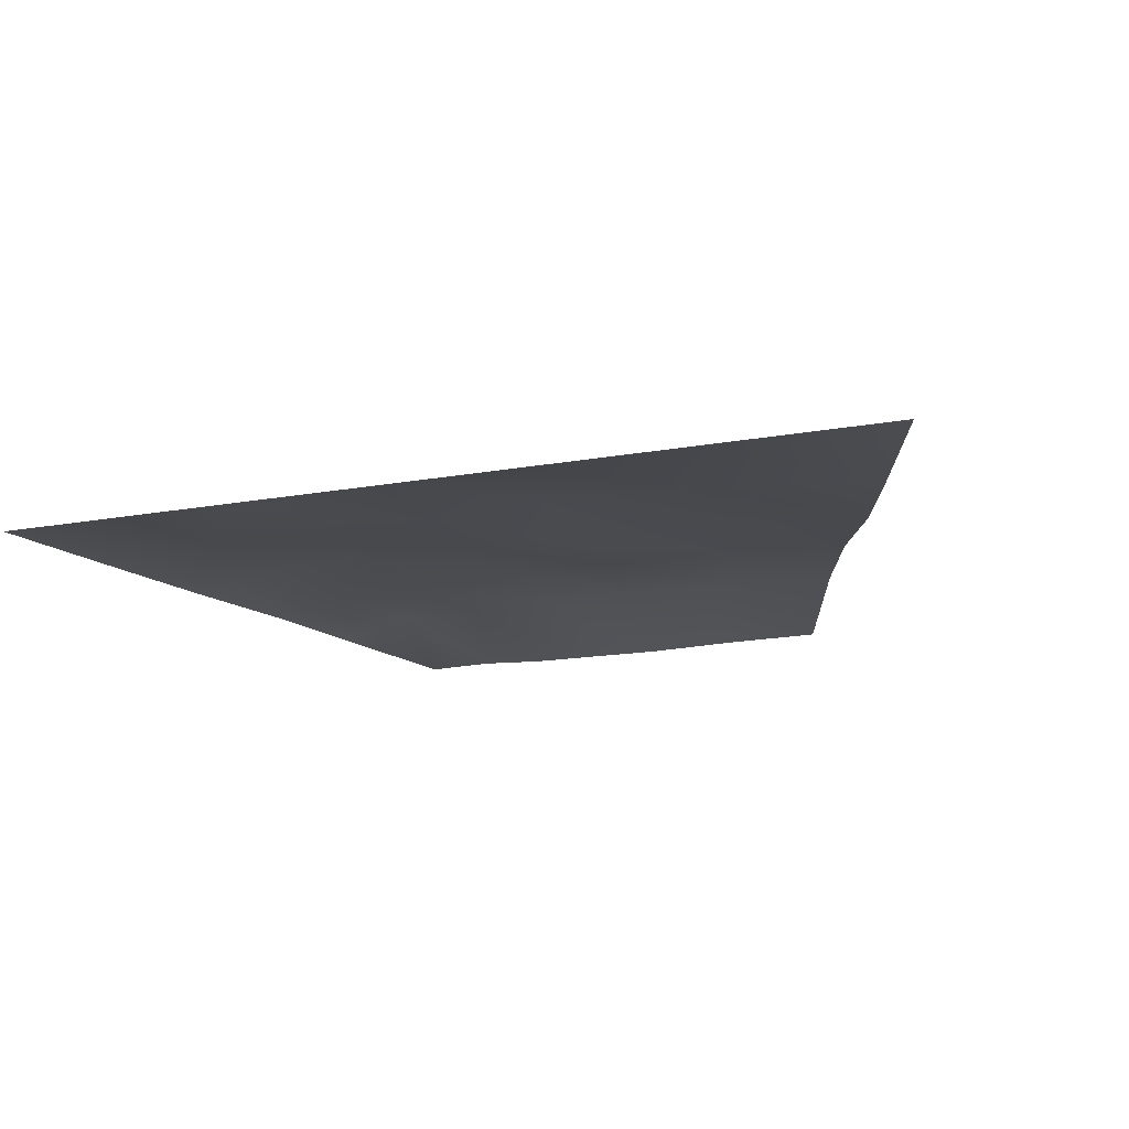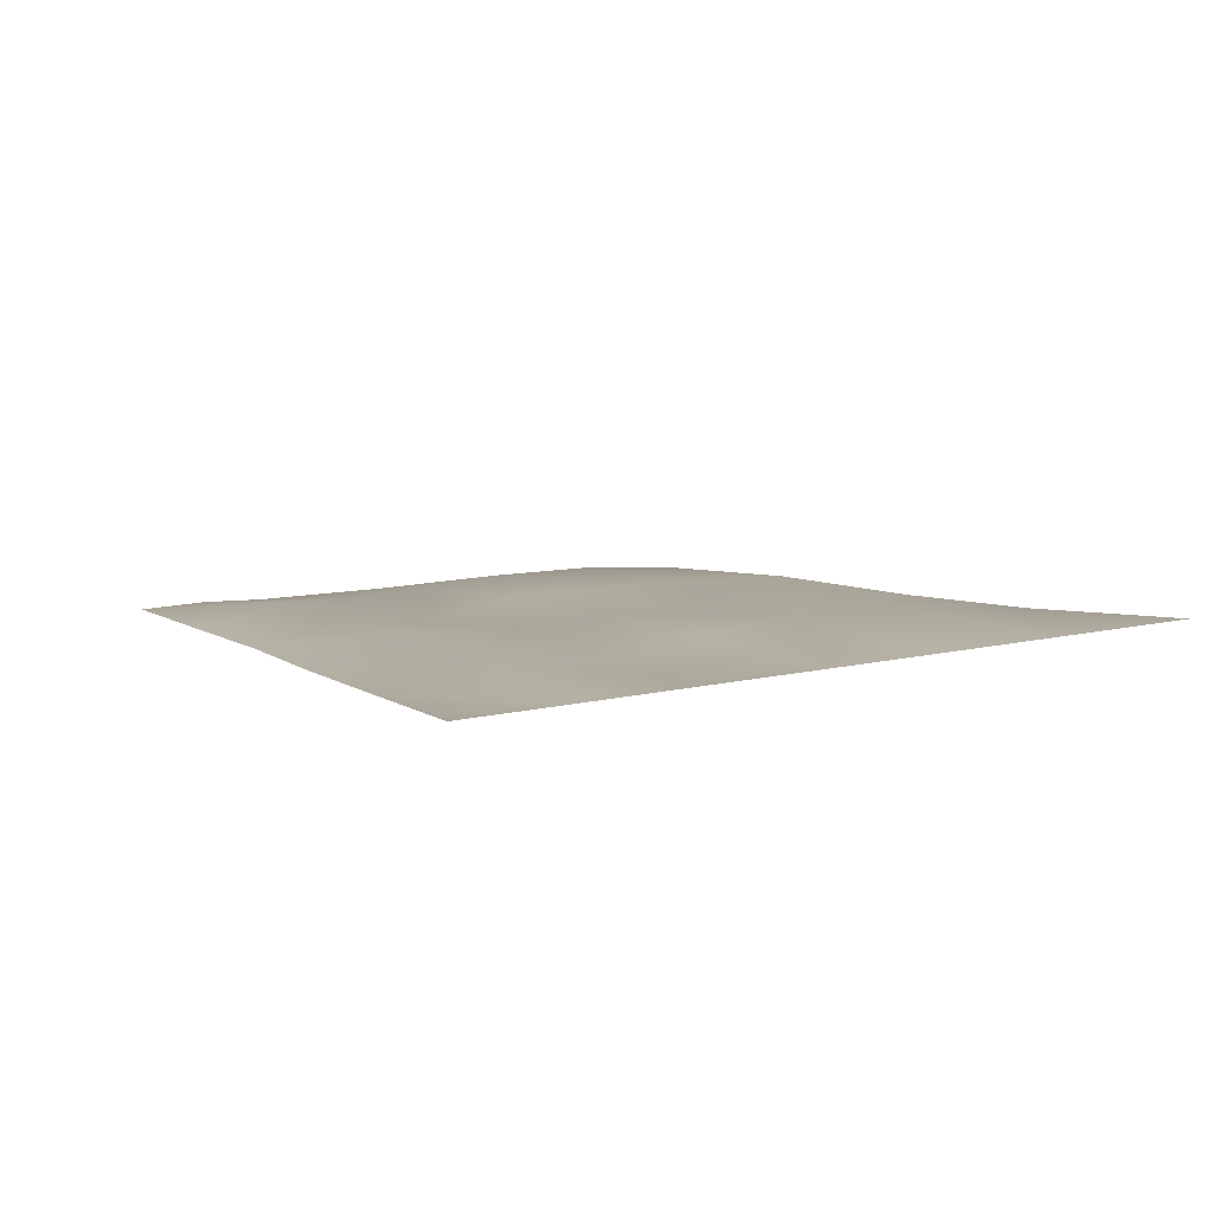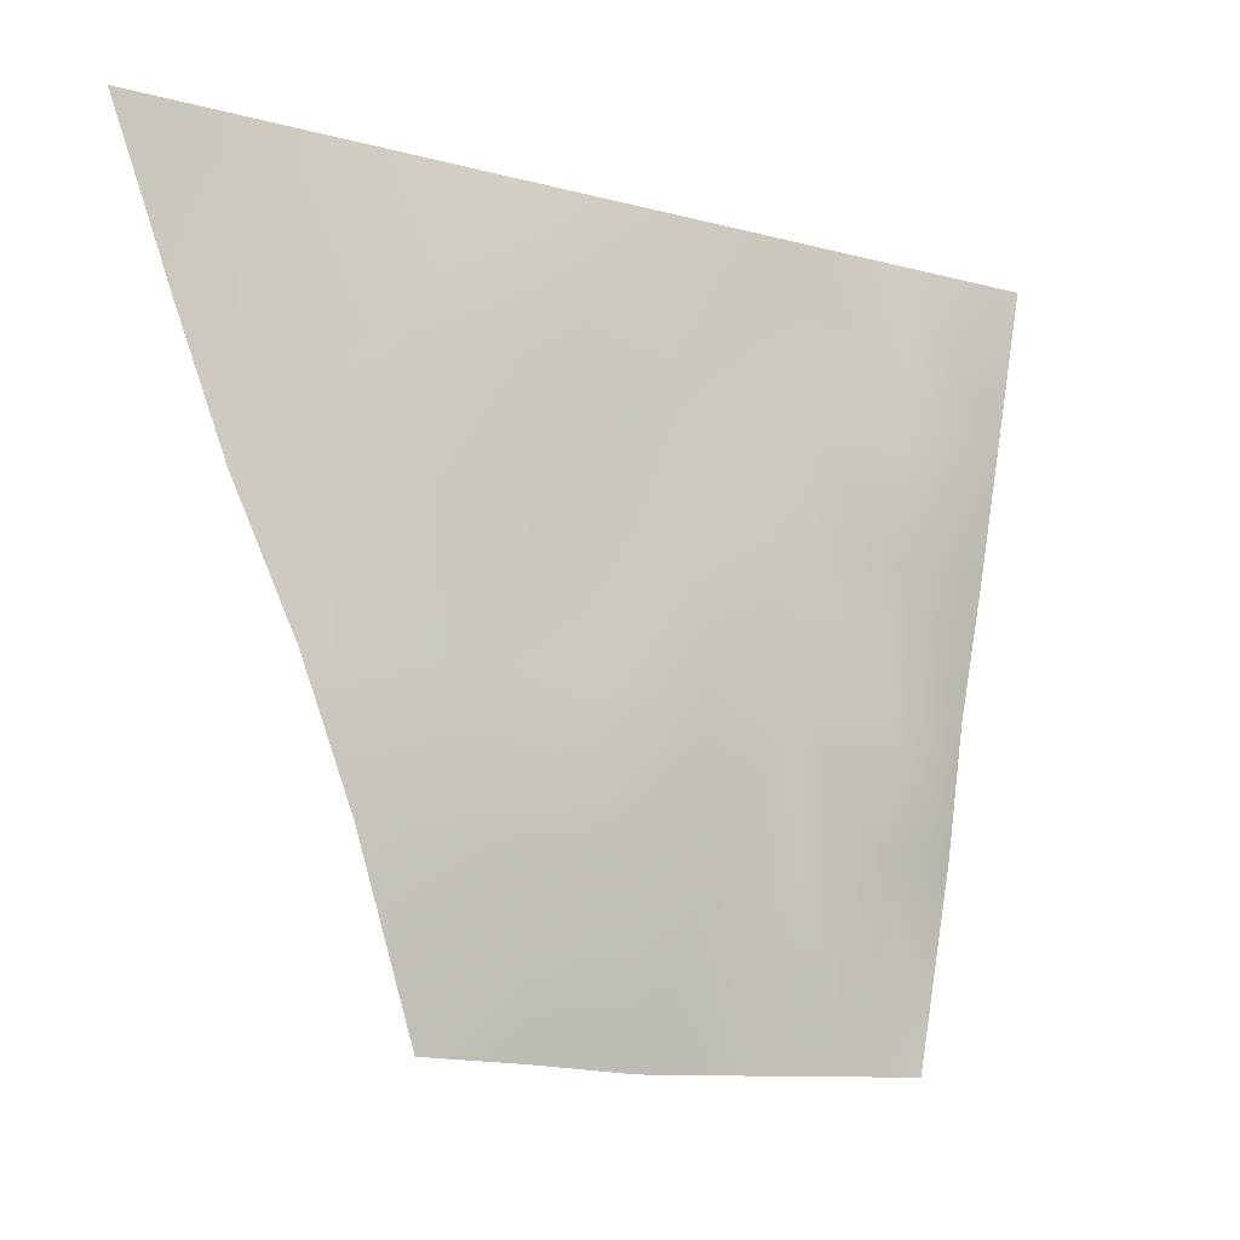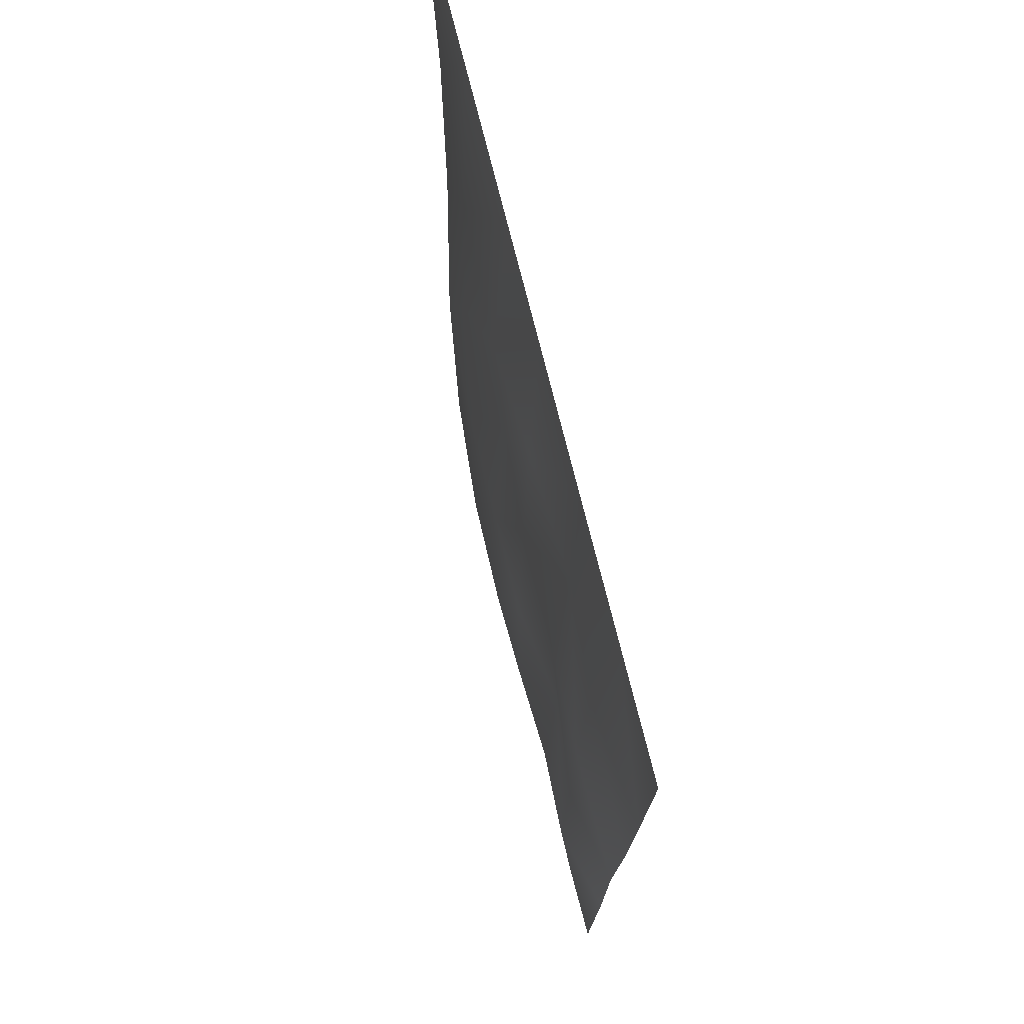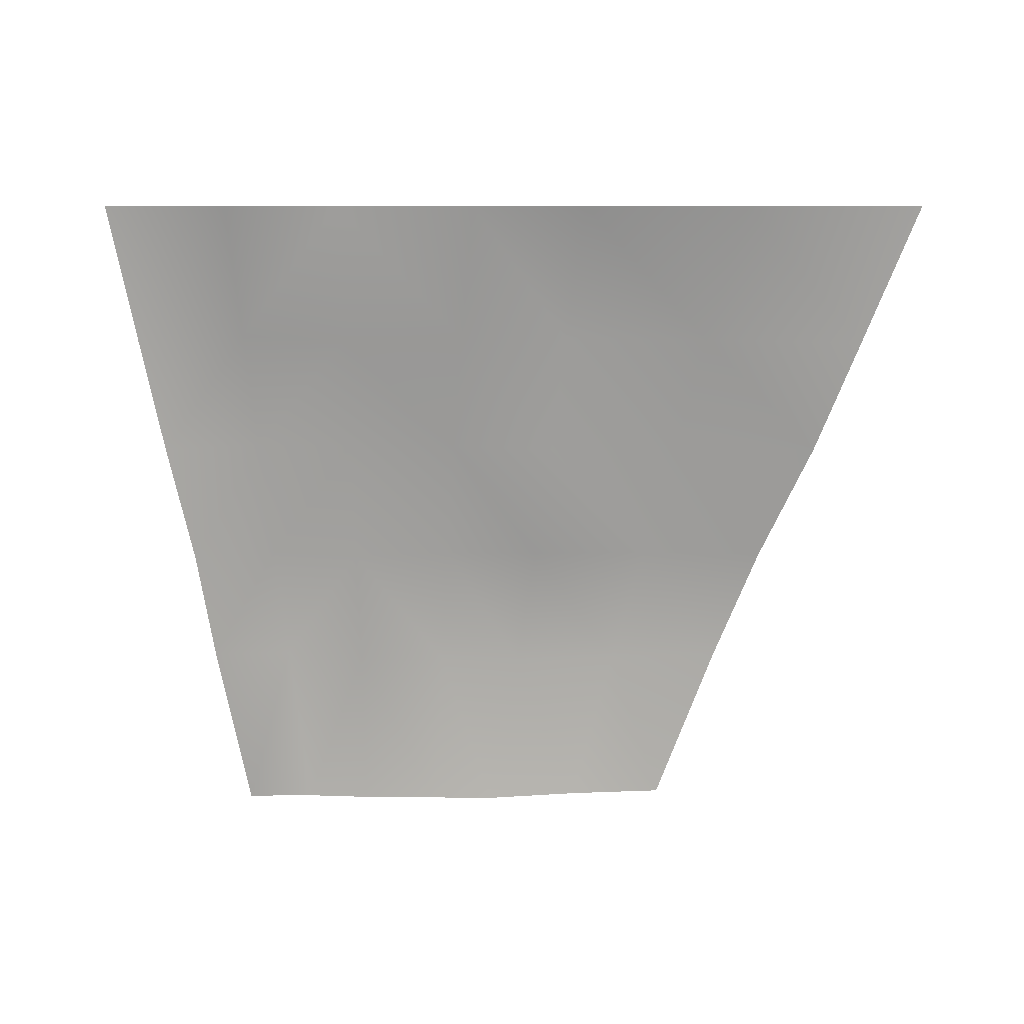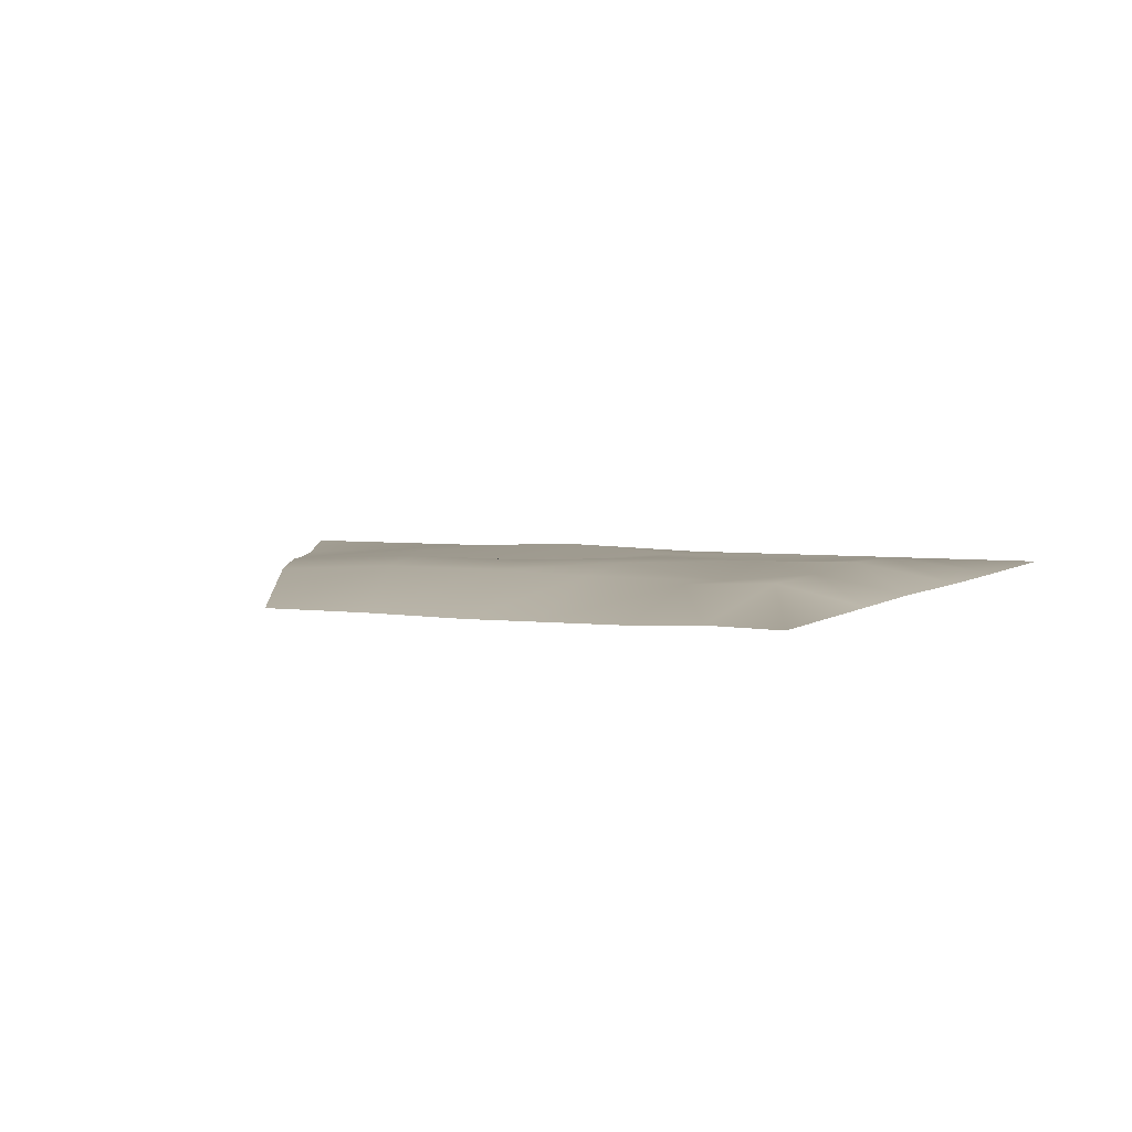
<metadata>
{"format":"obj","ext":"obj","renderer":"f3d","projection":"perspective","resolution":1024,"background":"white","views":[{"elev":-15.5,"azim":21.2,"up":"+Y"},{"elev":7.3,"azim":-39.8,"up":"+Y"},{"elev":-10.7,"azim":146.3,"up":"+Z"},{"elev":60.7,"azim":-102.3,"up":"+Z"},{"elev":-72.1,"azim":-0.3,"up":"+Y"},{"elev":5.5,"azim":-161.7,"up":"+Y"}]}
</metadata>
<code>
v  3.132 -0.0179 8.102
v  0.6138 0.1692 8.1
v  1.177 -0.0179 10.34
v  3.977 -0.0179 10.36
v  -6.115 0.0223 -0.139
v  -6.444 0.2978 2.466
v  -5.176 0.2542 2.384
v  -5.124 -0.0172 -0.1463
v  -2.93 -0.0179 -0.1539
v  -3.922 -0.0171 -0.1506
v  -3.779 0.3289 2.36
v  -2.457 0.3777 2.328
v  -0 -0 0
v  -1.474 0.0008 -0.0633
v  -0.8129 0.3793 2.386
v  0.9457 0.2729 2.501
v  -7.677 0.0086 2.559
v  -7.952 -0.0016 4.327
v  -6.633 0.2563 4.338
v  -5.235 0.11 4.326
v  -3.68 0.3331 4.314
v  1.646 0.2417 4.345
v  -0.3057 0.3415 4.338
v  0.1779 0.2608 6.244
v  2.46 0.0633 6.262
v  -8.355 -0.0155 6.232
v  -8.706 -0.0179 8.055
v  -7.02 0.1714 8.12
v  -6.839 0.2635 6.23
v  -5.366 0.0323 8.081
v  -3.422 0.1339 8.112
v  -3.565 0.238 6.224
v  -5.311 0.2415 6.231
v  -1.915 0.1334 6.222
v  -2.177 0.335 4.309
v  -3.232 -0.0185 10.32
v  -1.425 -0.018 10.33
v  -1.707 0.2522 8.108
v  -7.163 -0.0029 -0.1401
v  -5.419 -0.017 10.31
v  -7.218 -0.0179 10.3
v  -9.128 -0.0179 10.29
o Plane001
g Plane001
f 1 2 3
f 3 4 1
f 5 6 7
f 7 8 5
f 9 10 11
f 11 12 9
f 13 14 15
f 15 16 13
f 17 18 19
f 19 6 17
f 20 21 11
f 11 7 20
f 22 23 24
f 24 25 22
f 26 27 28
f 28 29 26
f 30 31 32
f 32 33 30
f 10 8 7
f 7 11 10
f 32 34 35
f 35 21 32
f 36 37 38
f 38 31 36
f 39 17 6
f 6 5 39
f 33 20 19
f 19 29 33
f 40 30 28
f 28 41 40
f 24 34 38
f 38 2 24
f 14 9 12
f 12 15 14
f 15 12 35
f 35 23 15
f 18 26 29
f 29 19 18
f 33 32 21
f 21 20 33
f 16 15 23
f 23 22 16
f 12 11 21
f 21 35 12
f 20 7 6
f 6 19 20
f 34 24 23
f 23 35 34
f 25 24 2
f 2 1 25
f 27 42 41
f 41 28 27
f 40 36 31
f 31 30 40
f 34 32 31
f 31 38 34
f 30 33 29
f 29 28 30
f 37 3 2
f 2 38 37

</code>
